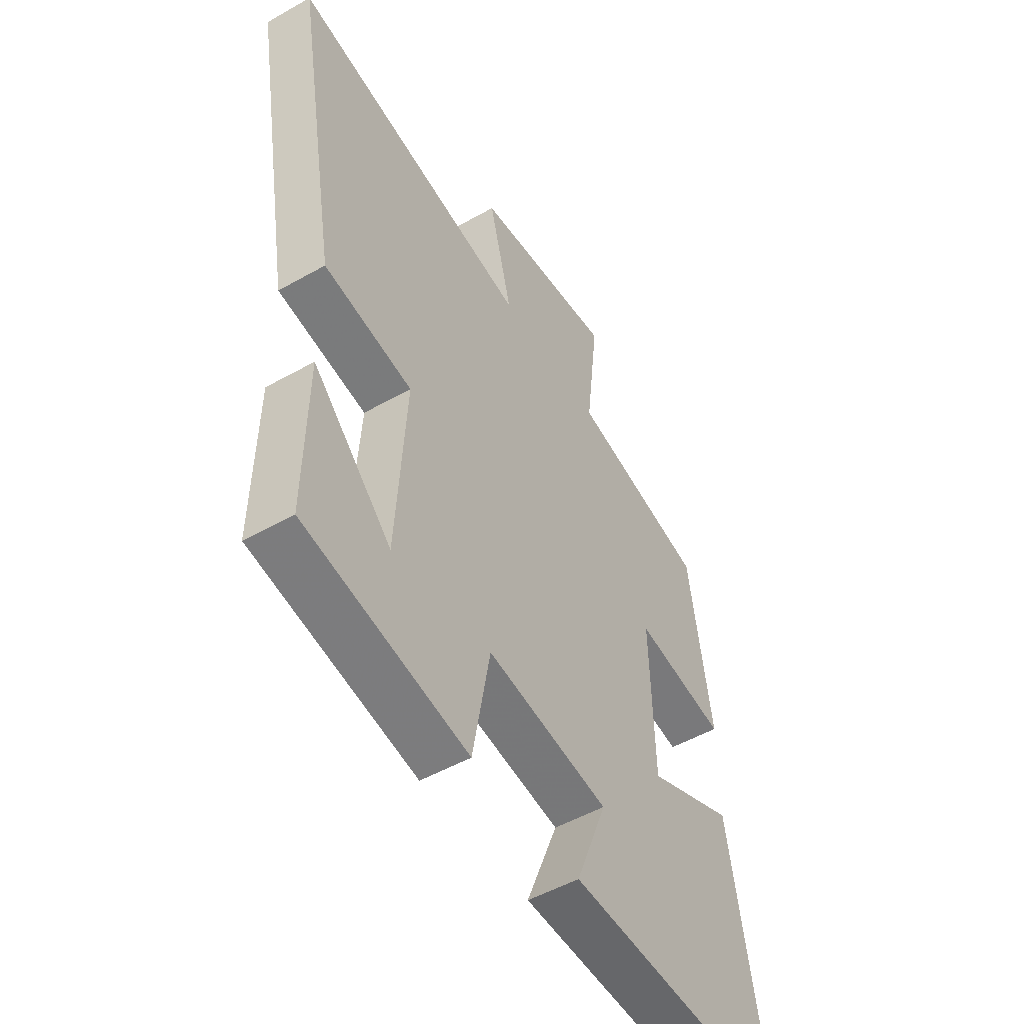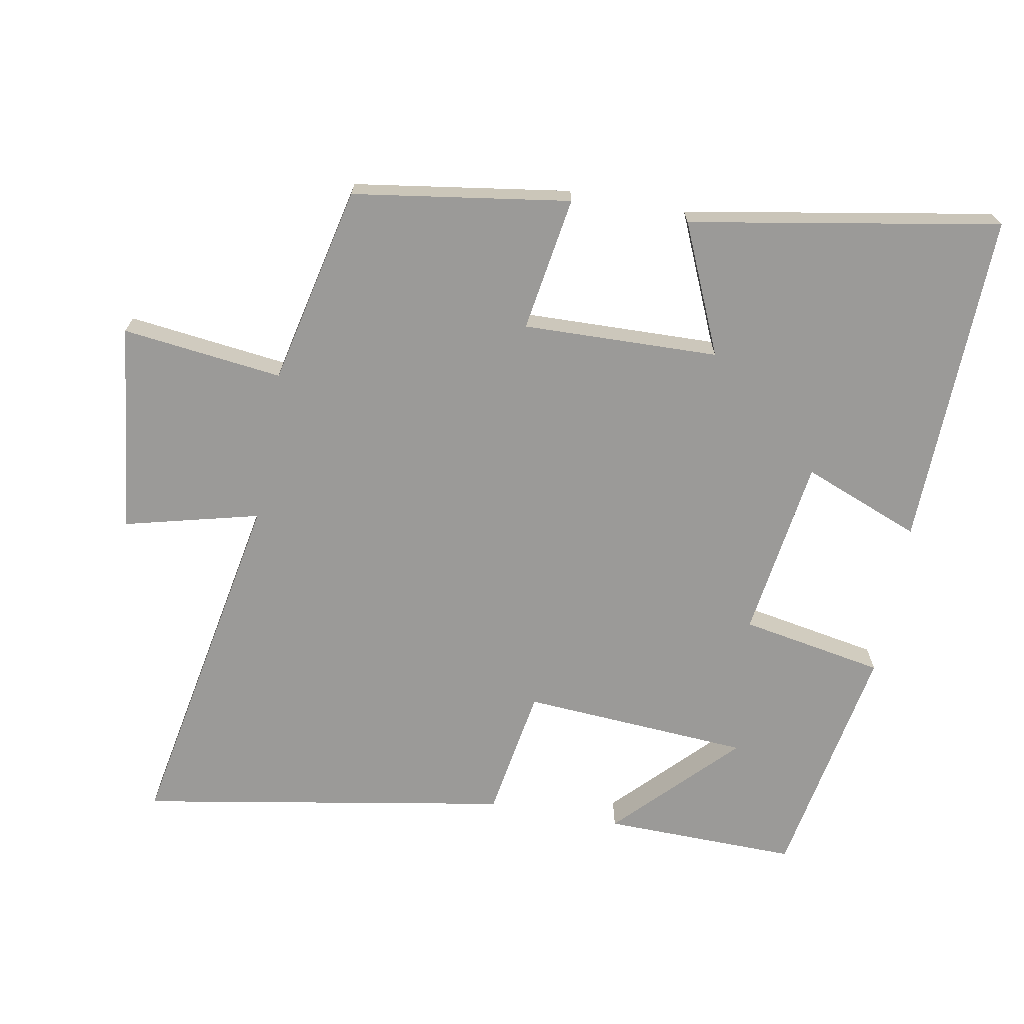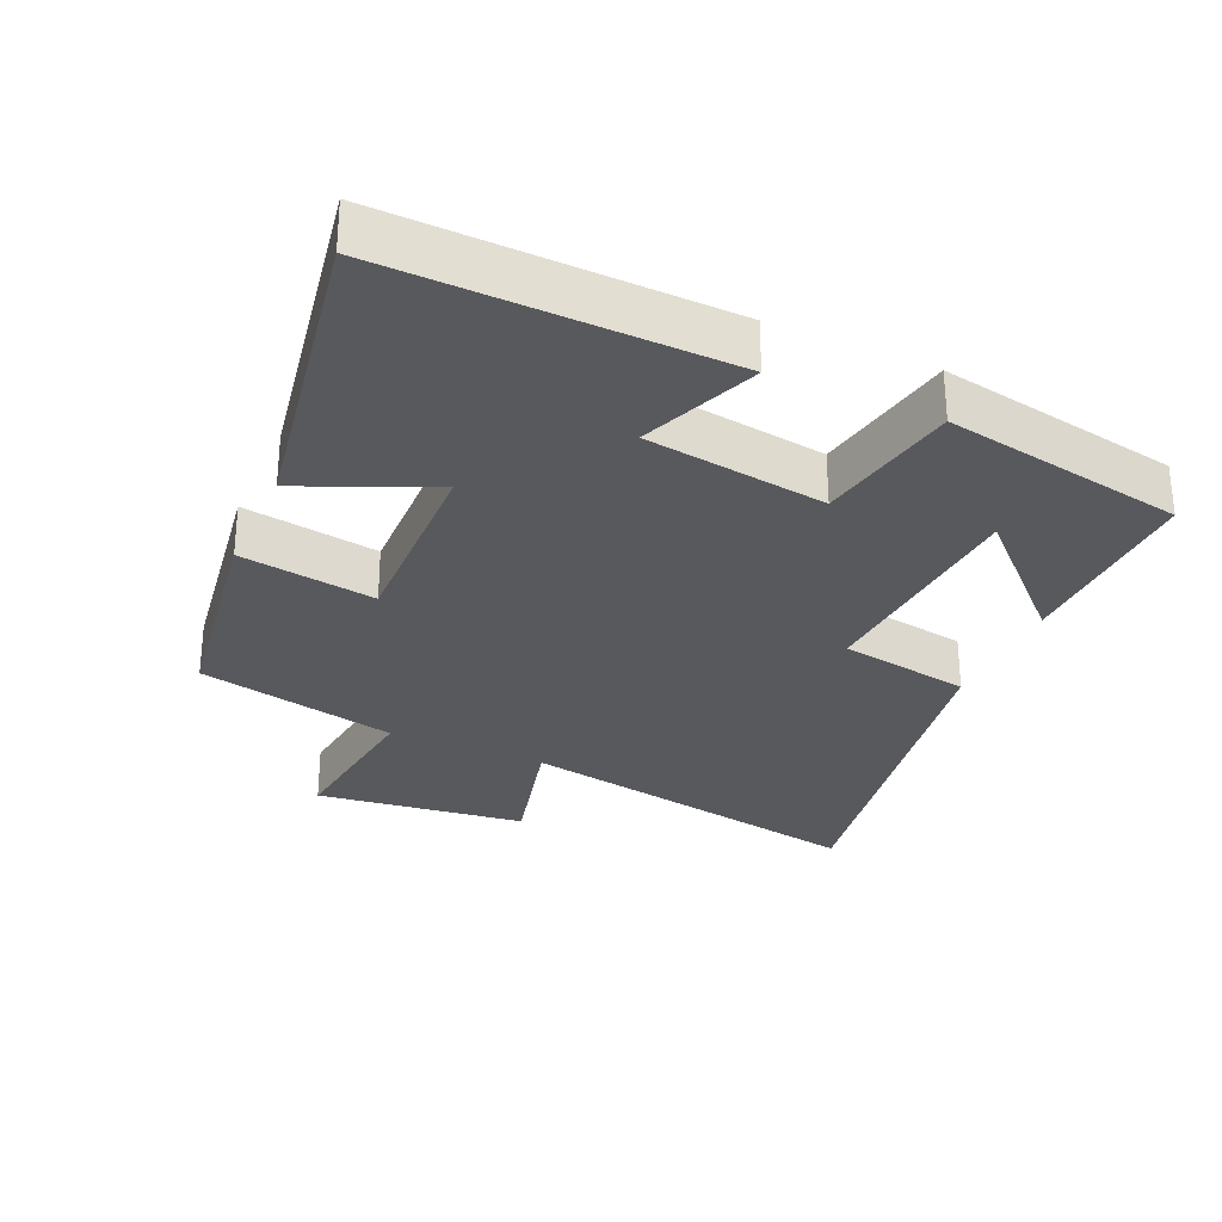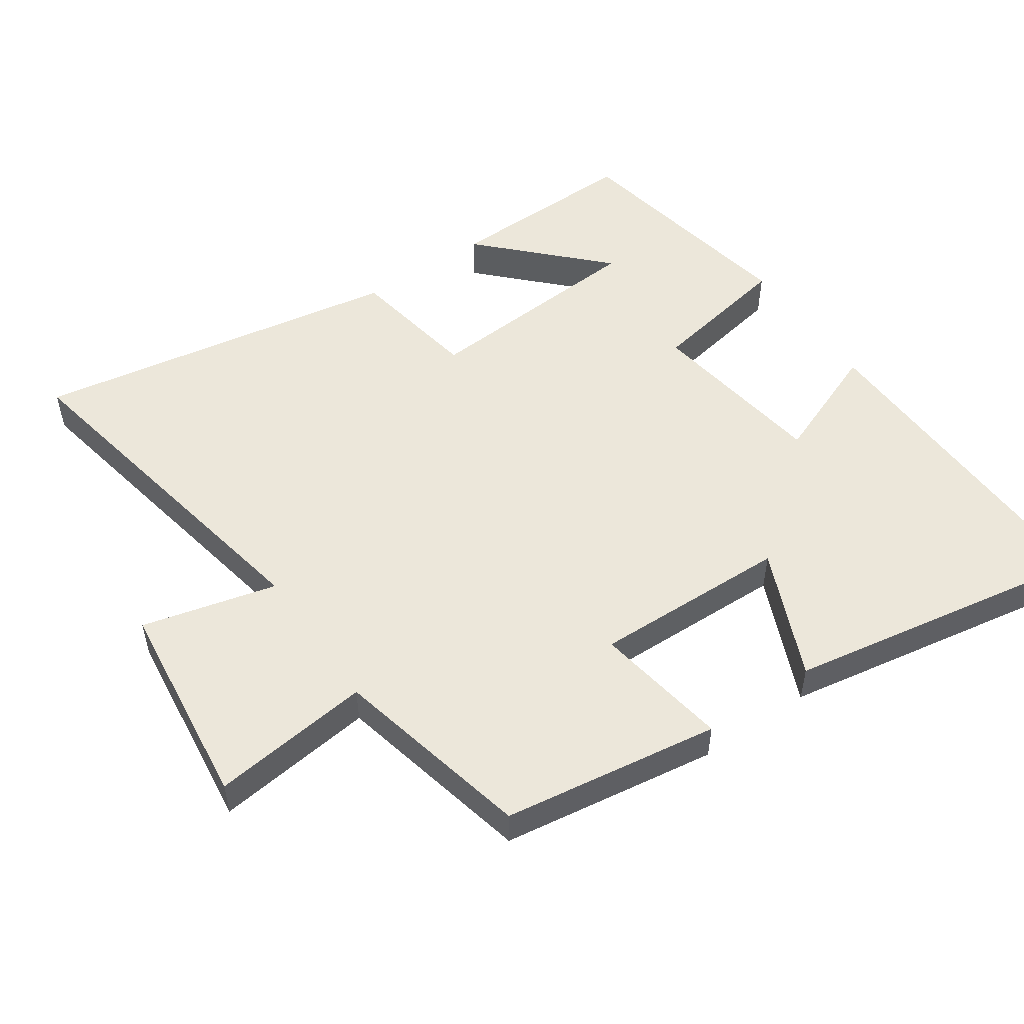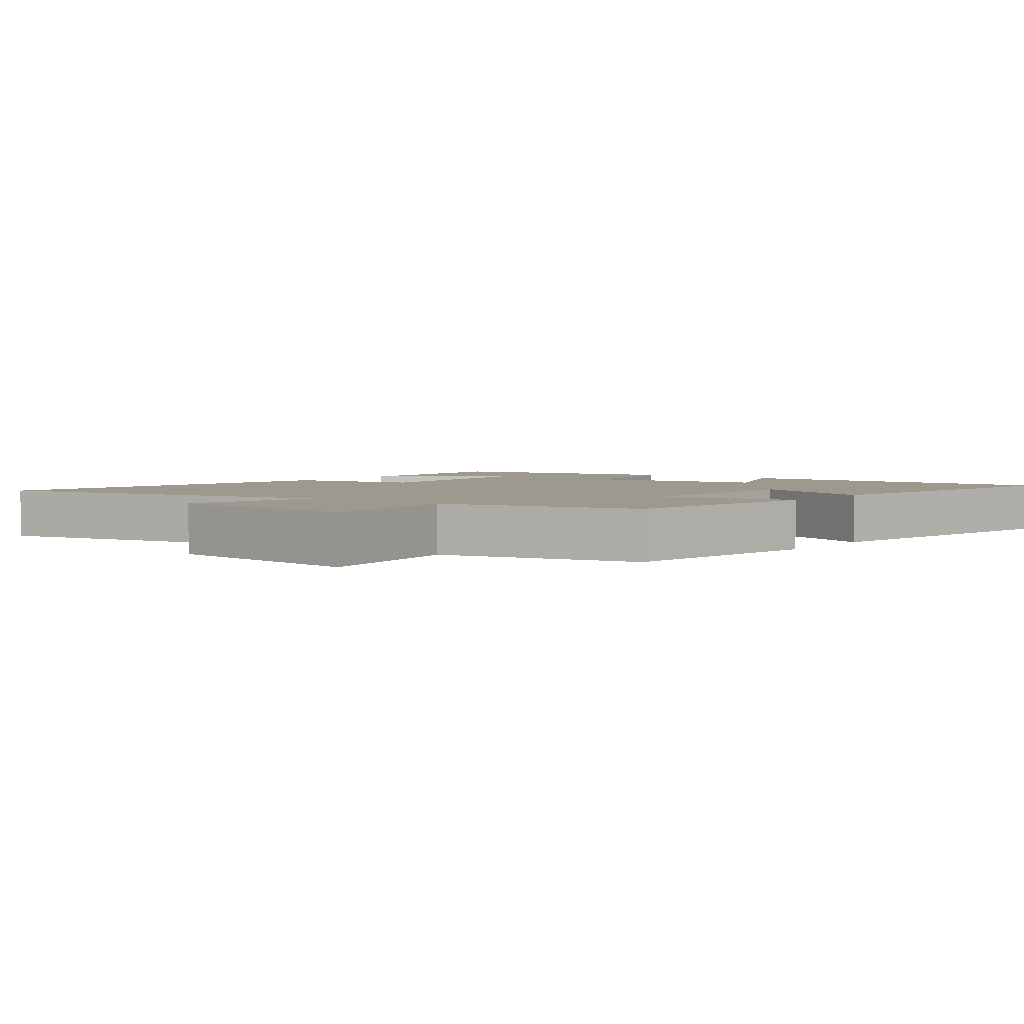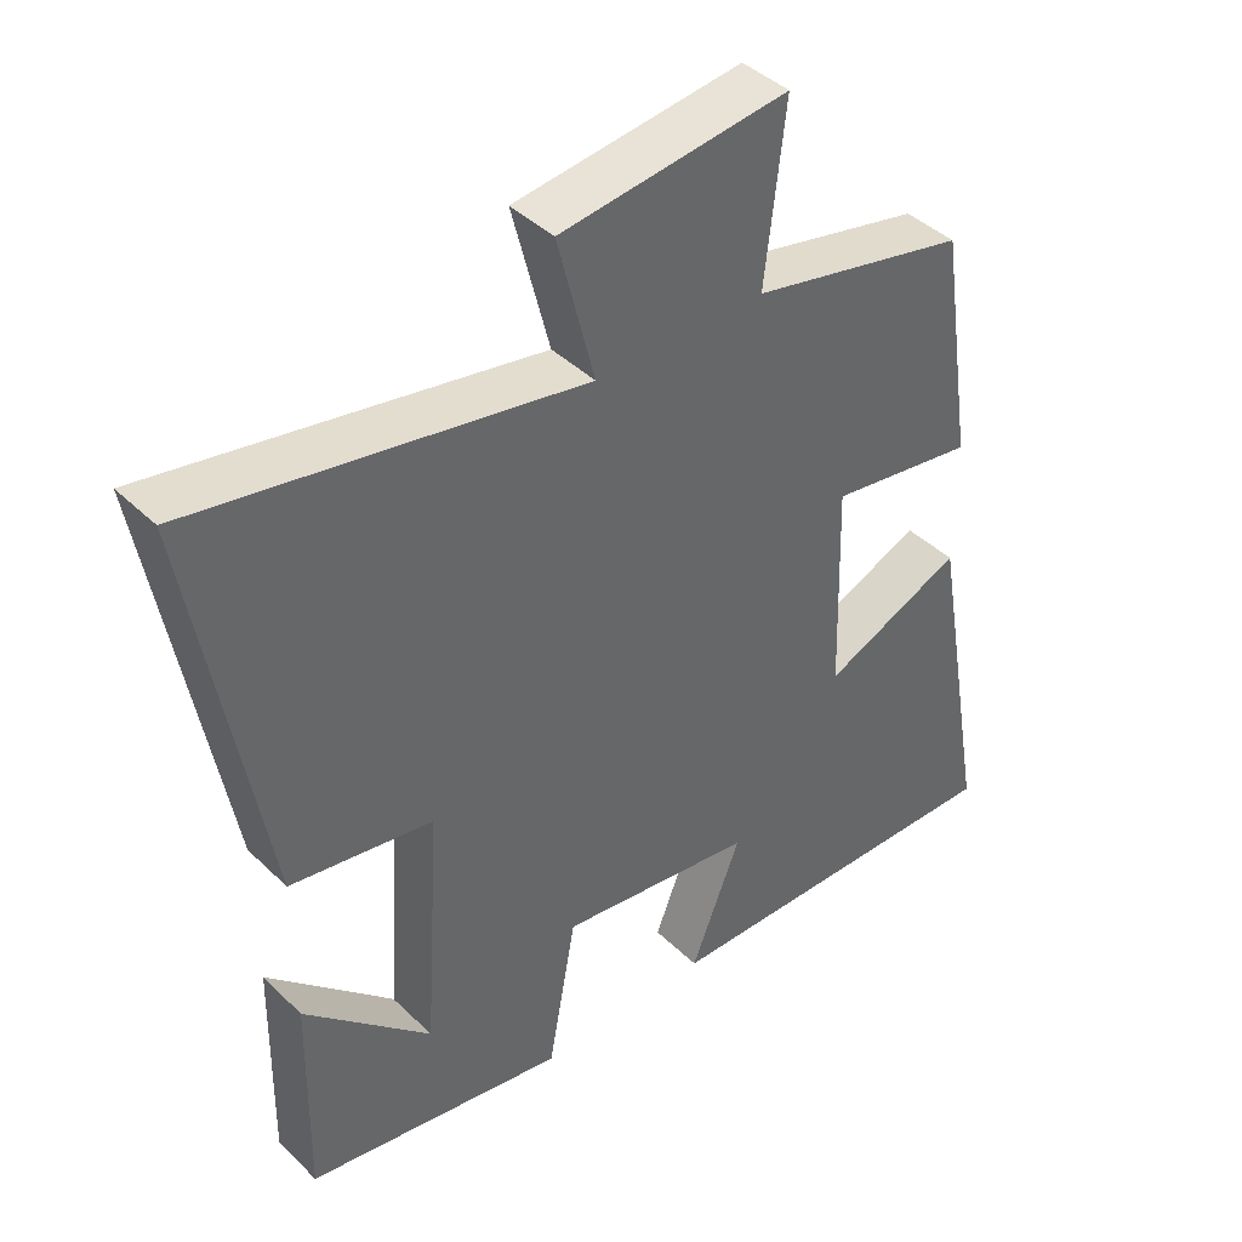
<metadata>
{"format":"obj","ext":"obj","renderer":"f3d","projection":"perspective","resolution":1024,"background":"white","views":[{"elev":-50.9,"azim":-58.3,"up":"+Z"},{"elev":-69.4,"azim":79.6,"up":"+Y"},{"elev":-29.4,"azim":155.9,"up":"+Y"},{"elev":52.1,"azim":55.3,"up":"+Y"},{"elev":3.3,"azim":37.1,"up":"+Y"},{"elev":41.8,"azim":-41.0,"up":"+Z"}]}
</metadata>
<code>
v -0.595 0.07 0.596
v -0.072 0.07 0.5
v -0.122 0.07 0.698
v 0.186 0.07 0.736
v 0.158 0.07 0.5
v 0.452 0.07 0.435
v 0.5 0.07 0.116
v 0.301 0.07 0.147
v 0.309 0.07 -0.141
v 0.5 0.07 -0.058
v 0.58 0.07 -0.513
v 0.085 0.07 -0.5
v 0.153 0.07 -0.327
v -0.113 0.07 -0.289
v -0.151 0.07 -0.5
v -0.505 0.07 -0.436
v -0.5 0.07 -0.15
v -0.329 0.07 -0.316
v -0.307 0.07 0.02
v -0.5 0.07 0.052
v -0.595 0 0.596
v -0.072 0 0.5
v -0.122 0 0.698
v 0.186 0 0.736
v 0.158 0 0.5
v 0.452 0 0.435
v 0.5 0 0.116
v 0.301 0 0.147
v 0.309 0 -0.141
v 0.5 0 -0.058
v 0.58 0 -0.513
v 0.085 0 -0.5
v 0.153 0 -0.327
v -0.113 0 -0.289
v -0.151 0 -0.5
v -0.505 0 -0.436
v -0.5 0 -0.15
v -0.329 0 -0.316
v -0.307 0 0.02
v -0.5 0 0.052
f 19 20 1 2
f 18 19 2
f 15 16 17 18
f 14 15 18 2
f 13 14 2
f 10 11 12 13
f 9 10 13
f 8 9 13 2
f 5 6 7 8
f 5 8 2 3
f 3 4 5
f 22 21 40 39
f 22 39 38
f 38 37 36 35
f 22 38 35 34
f 22 34 33
f 33 32 31 30
f 33 30 29
f 22 33 29 28
f 28 27 26 25
f 23 22 28 25
f 25 24 23
f 1 21 22 2
f 2 22 23 3
f 3 23 24 4
f 4 24 25 5
f 5 25 26 6
f 6 26 27 7
f 7 27 28 8
f 8 28 29 9
f 9 29 30 10
f 10 30 31 11
f 11 31 32 12
f 12 32 33 13
f 13 33 34 14
f 14 34 35 15
f 15 35 36 16
f 16 36 37 17
f 17 37 38 18
f 18 38 39 19
f 19 39 40 20
f 20 40 21 1

</code>
